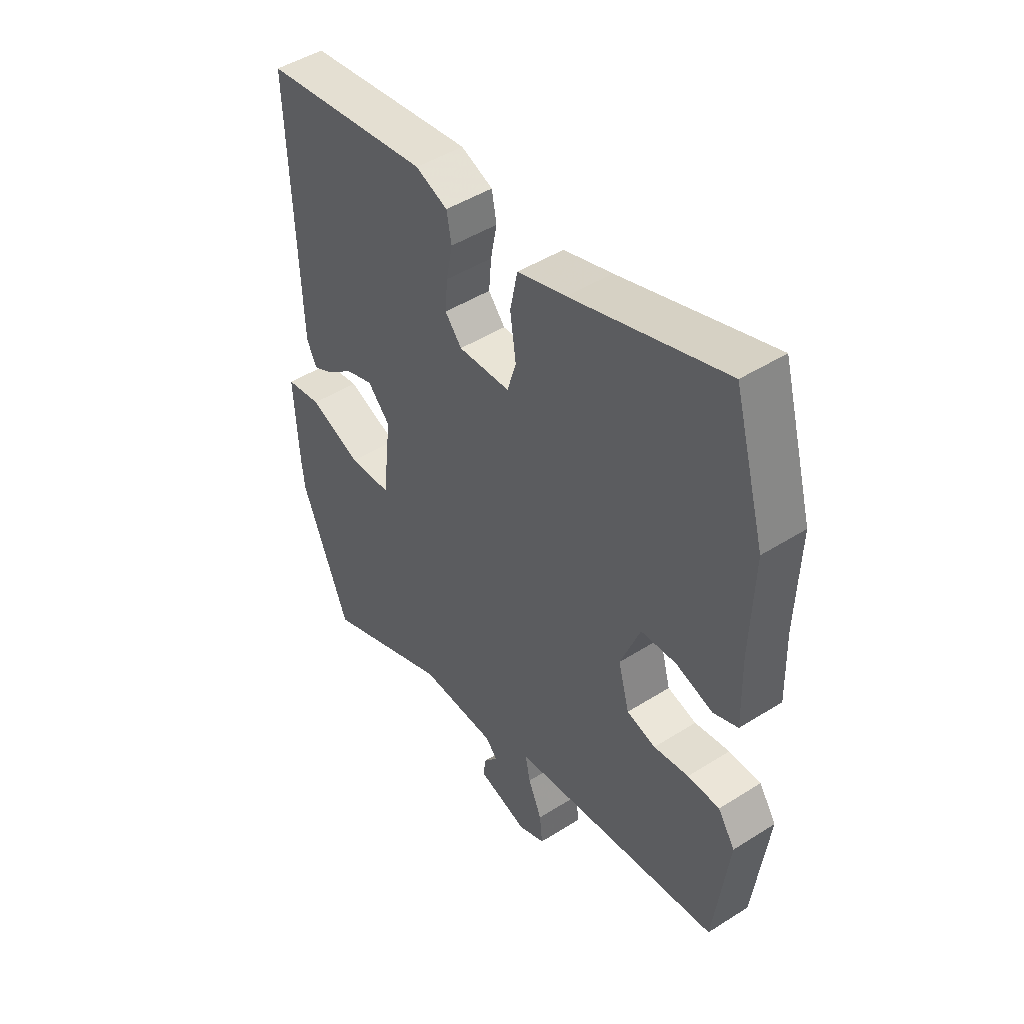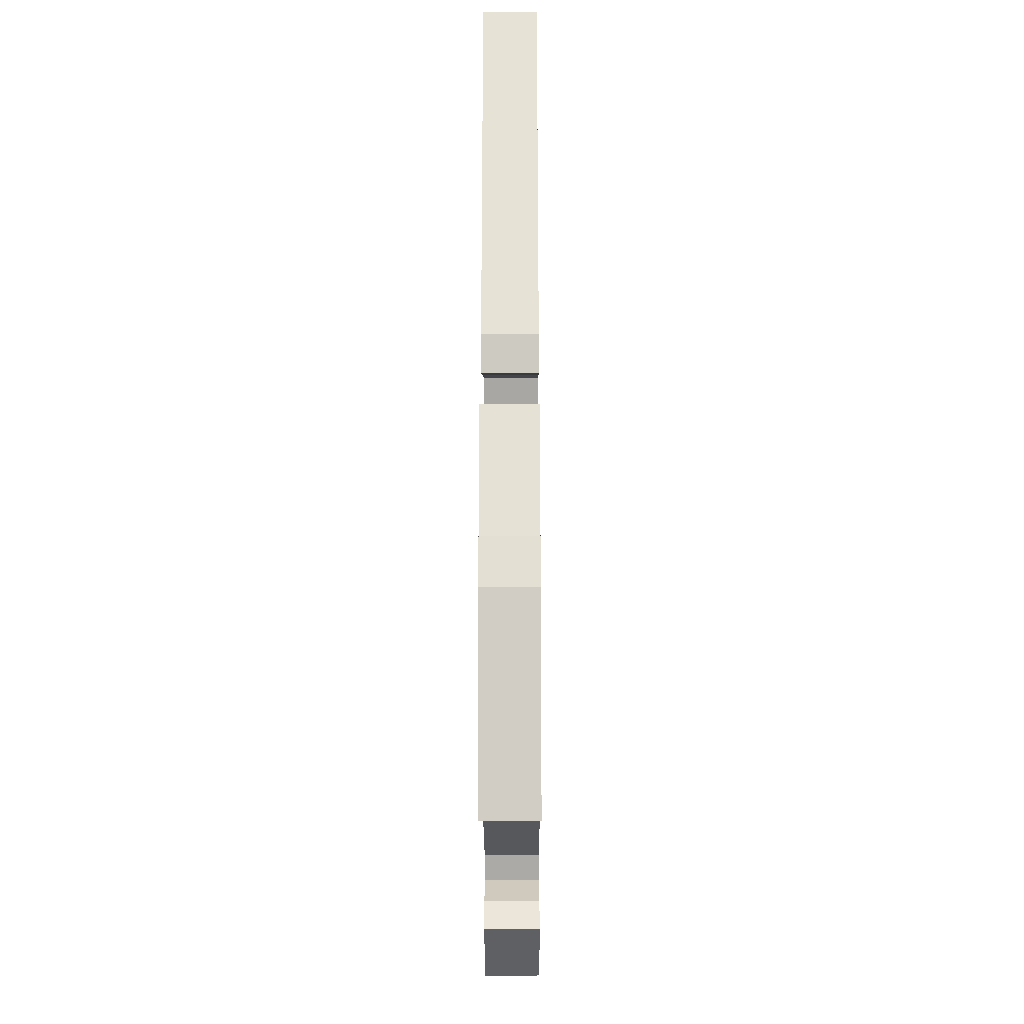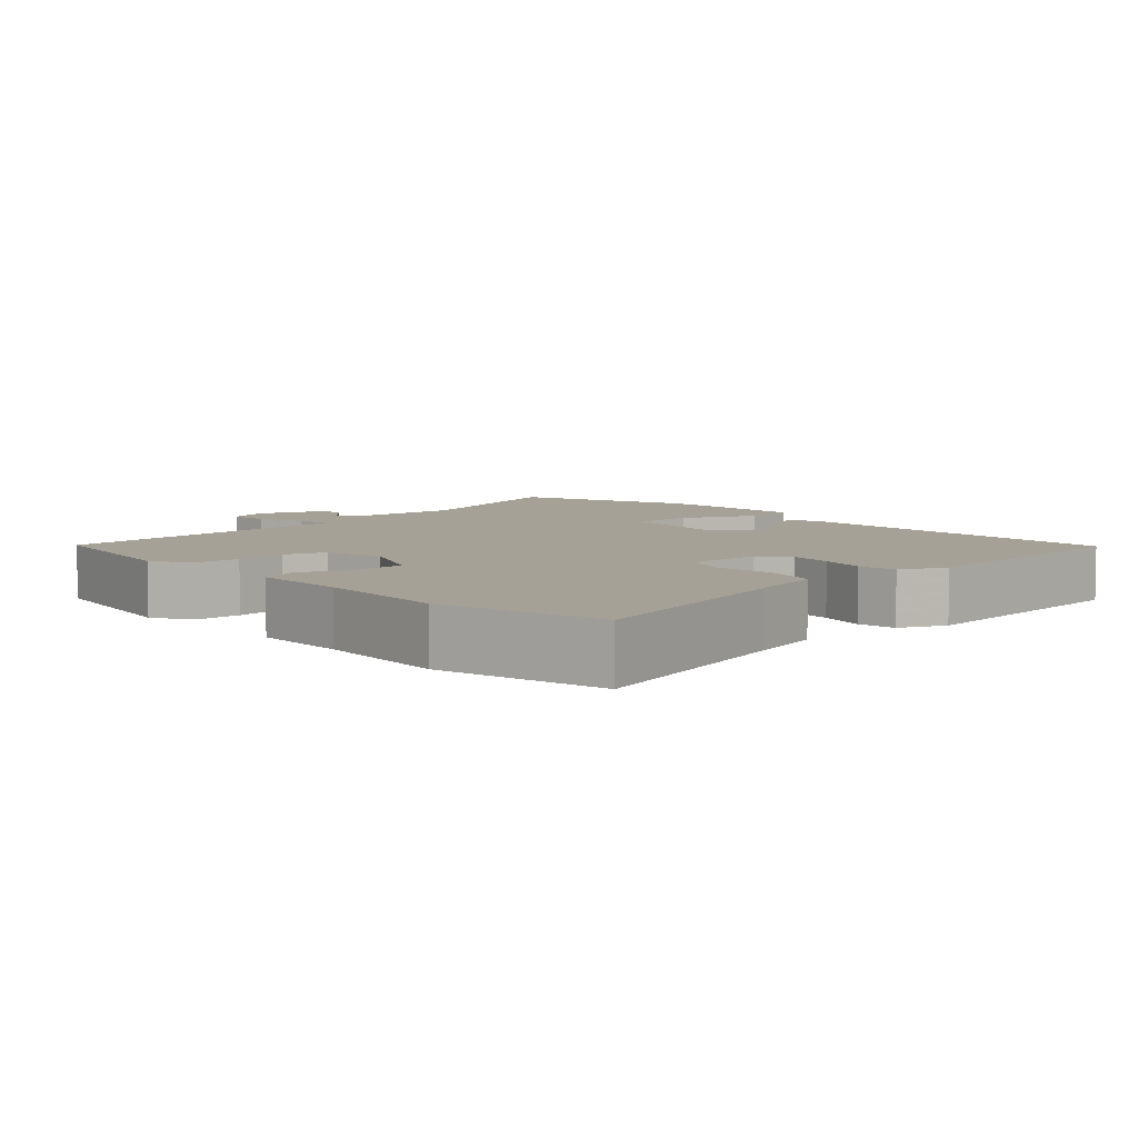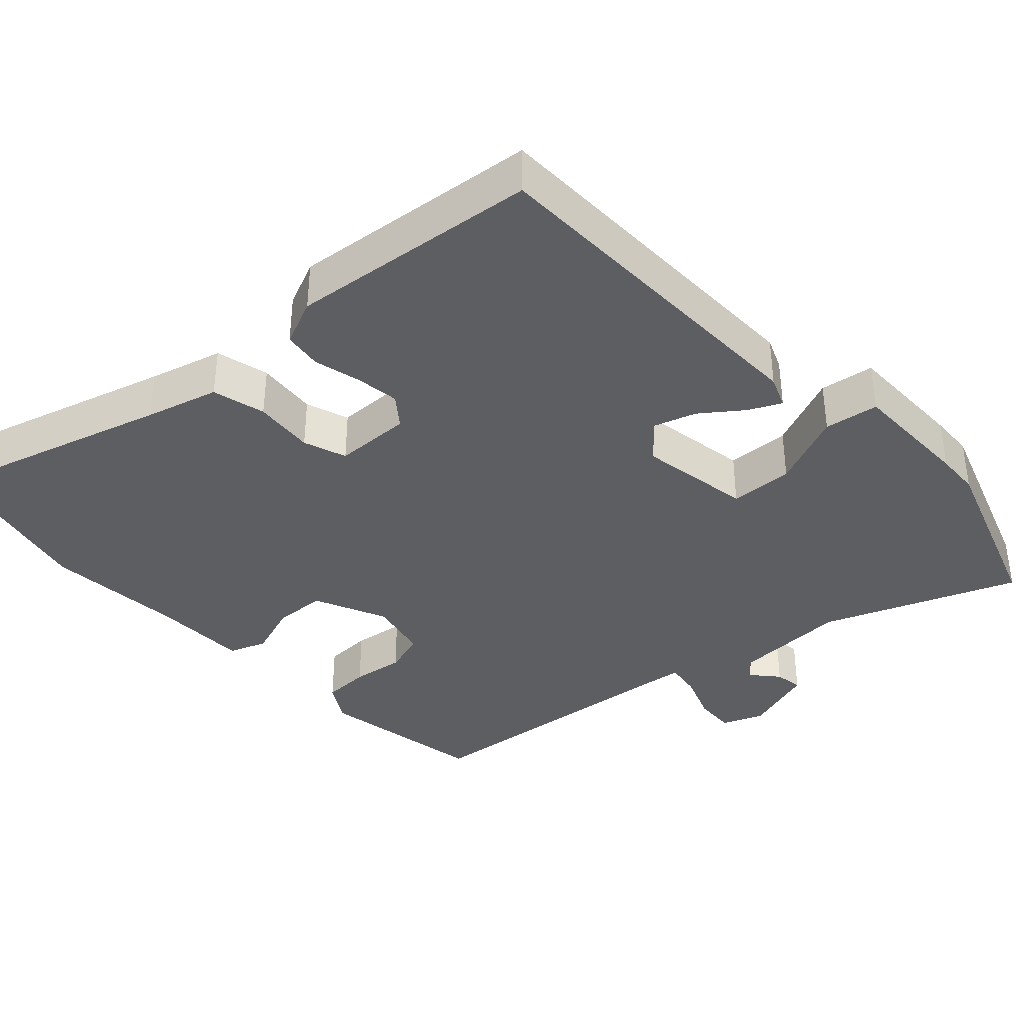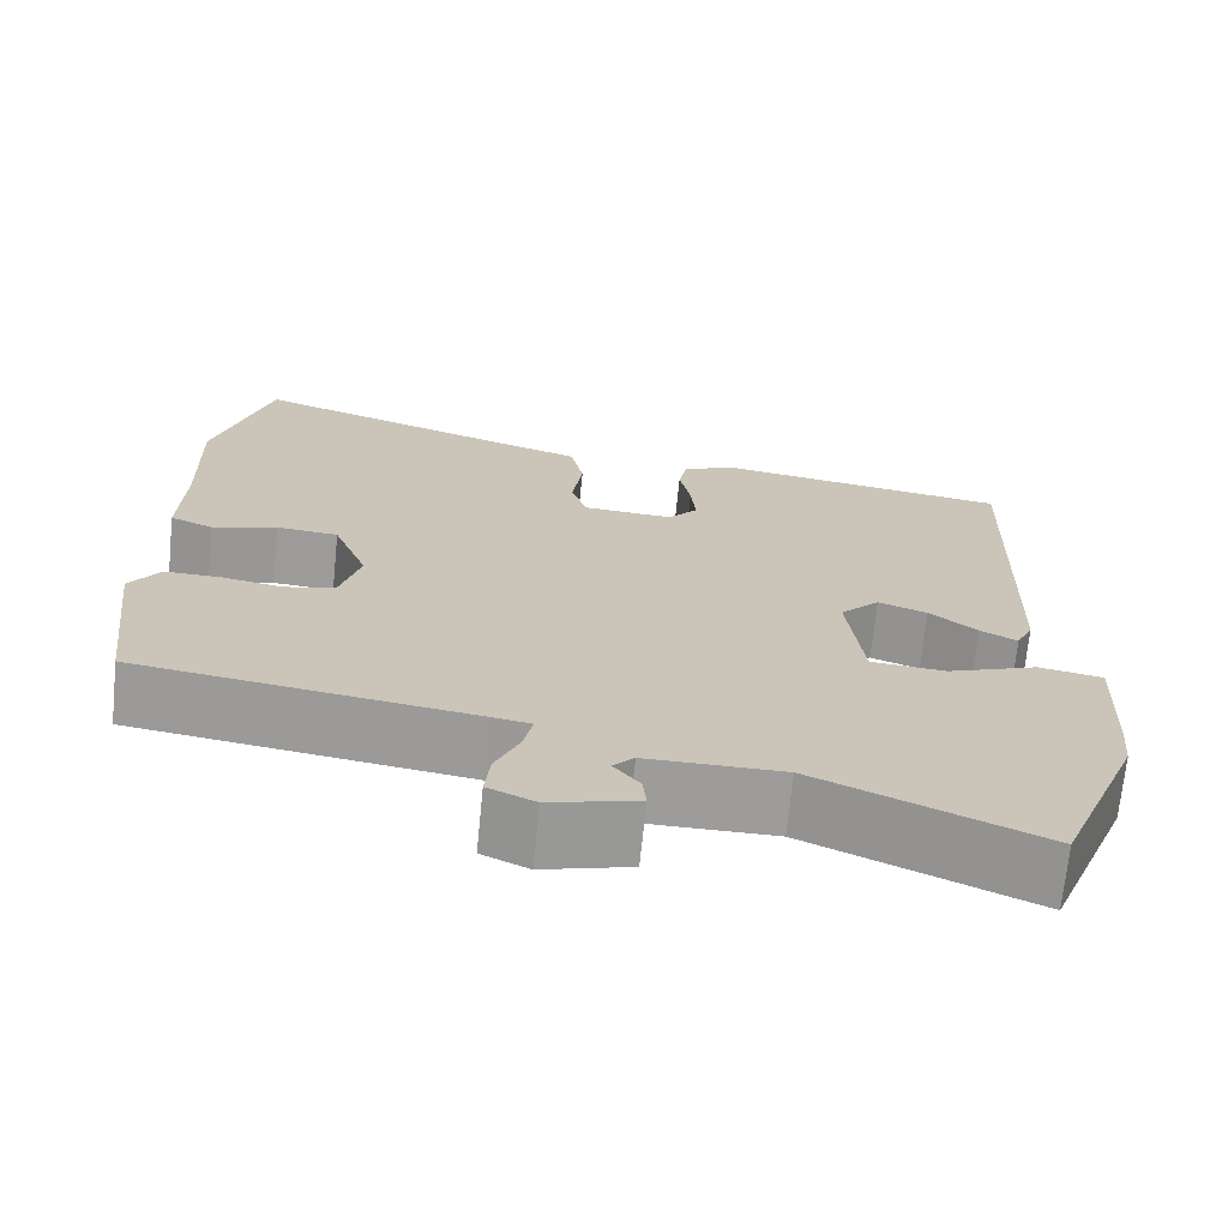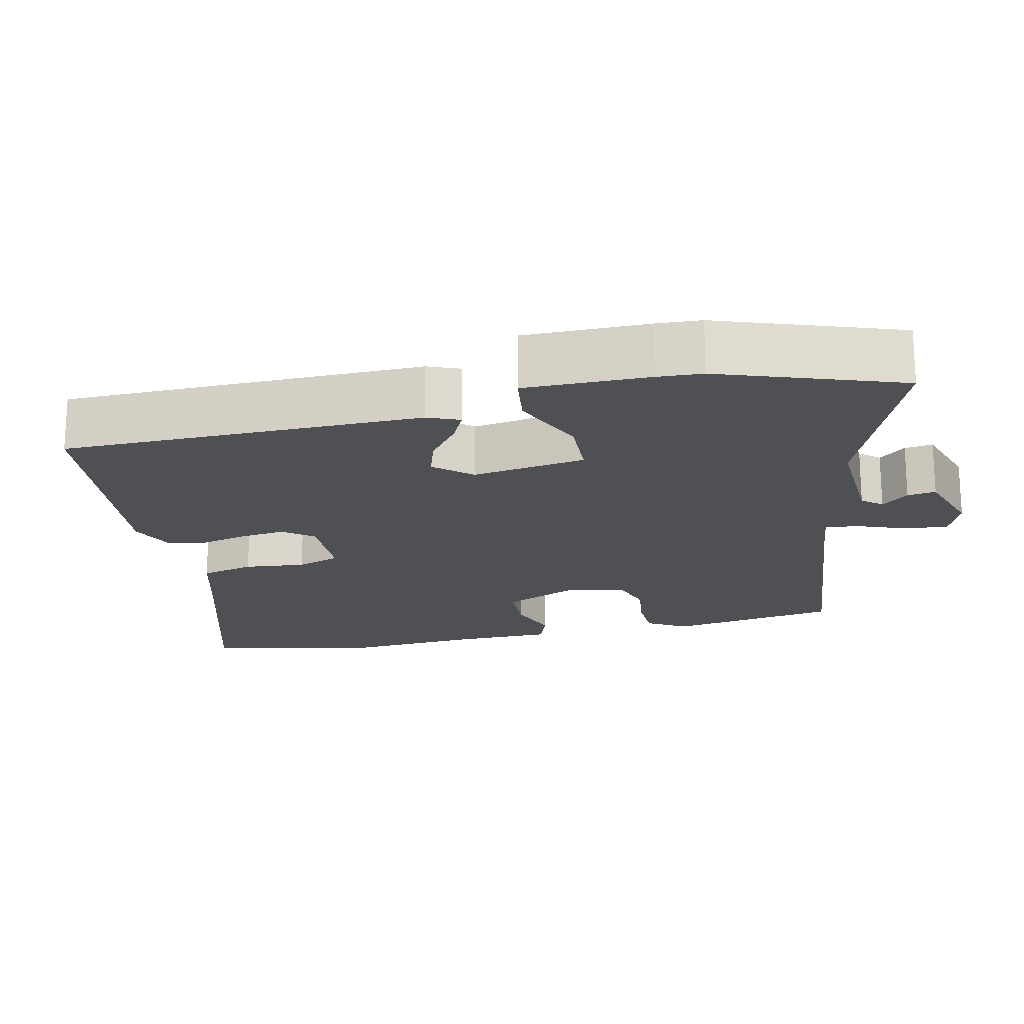
<metadata>
{"format":"obj","ext":"obj","renderer":"f3d","projection":"perspective","resolution":1024,"background":"white","views":[{"elev":47.1,"azim":-125.6,"up":"+Z"},{"elev":-28.6,"azim":90.3,"up":"+Z"},{"elev":6.2,"azim":-39.4,"up":"+Y"},{"elev":-37.5,"azim":45.5,"up":"+Y"},{"elev":-70.2,"azim":-5.7,"up":"+Z"},{"elev":-18.9,"azim":105.2,"up":"+Y"}]}
</metadata>
<code>
v -0.533 0.07 0.384
v -0.469 0.07 0.611
v -0.159 0.07 0.505
v -0.06 0.07 0.473
v -0.045 0.07 0.399
v -0.057 0.07 0.316
v -0.039 0.07 0.256
v 0.067 0.07 0.249
v 0.101 0.07 0.289
v 0.096 0.07 0.349
v 0.083 0.07 0.415
v 0.093 0.07 0.468
v 0.158 0.07 0.493
v 0.499 0.07 0.441
v 0.483 0.07 -0.049
v 0.463 0.07 -0.092
v 0.42 0.07 -0.069
v 0.365 0.07 -0.024
v 0.308 0.07 -0.003
v 0.262 0.07 -0.051
v 0.28 0.07 -0.207
v 0.367 0.07 -0.214
v 0.473 0.07 -0.174
v 0.547 0.07 -0.188
v 0.539 0.07 -0.357
v 0.533 0.07 -0.418
v 0.436 0.07 -0.659
v 0.176 0.07 -0.544
v 0.018 0.07 -0.544
v -0.006 0.07 -0.57
v 0.024 0.07 -0.608
v 0.028 0.07 -0.647
v -0.074 0.07 -0.675
v -0.129 0.07 -0.65
v -0.123 0.07 -0.593
v -0.095 0.07 -0.529
v -0.085 0.07 -0.48
v -0.132 0.07 -0.472
v -0.518 0.07 -0.415
v -0.547 0.07 -0.181
v -0.512 0.07 -0.129
v -0.447 0.07 -0.13
v -0.376 0.07 -0.143
v -0.317 0.07 -0.128
v -0.294 0.07 -0.045
v -0.334 0.07 0.057
v -0.406 0.07 0.063
v -0.481 0.07 0.041
v -0.531 0.07 0.062
v -0.527 0.07 0.195
v -0.533 0 0.384
v -0.469 0 0.611
v -0.159 0 0.505
v -0.06 0 0.473
v -0.045 0 0.399
v -0.057 0 0.316
v -0.039 0 0.256
v 0.067 0 0.249
v 0.101 0 0.289
v 0.096 0 0.349
v 0.083 0 0.415
v 0.093 0 0.468
v 0.158 0 0.493
v 0.499 0 0.441
v 0.483 0 -0.049
v 0.463 0 -0.092
v 0.42 0 -0.069
v 0.365 0 -0.024
v 0.308 0 -0.003
v 0.262 0 -0.051
v 0.28 0 -0.207
v 0.367 0 -0.214
v 0.473 0 -0.174
v 0.547 0 -0.188
v 0.539 0 -0.357
v 0.533 0 -0.418
v 0.436 0 -0.659
v 0.176 0 -0.544
v 0.018 0 -0.544
v -0.006 0 -0.57
v 0.024 0 -0.608
v 0.028 0 -0.647
v -0.074 0 -0.675
v -0.129 0 -0.65
v -0.123 0 -0.593
v -0.095 0 -0.529
v -0.085 0 -0.48
v -0.132 0 -0.472
v -0.518 0 -0.415
v -0.547 0 -0.181
v -0.512 0 -0.129
v -0.447 0 -0.13
v -0.376 0 -0.143
v -0.317 0 -0.128
v -0.294 0 -0.045
v -0.334 0 0.057
v -0.406 0 0.063
v -0.481 0 0.041
v -0.531 0 0.062
v -0.527 0 0.195
f 47 48 49 50
f 1 2 3
f 50 1 3
f 47 50 3
f 46 47 3
f 4 5 6
f 3 4 6
f 46 3 6
f 45 46 6
f 44 45 6 7
f 41 42 43
f 40 41 43
f 39 40 43
f 38 39 43
f 37 38 43 44
f 34 35 36
f 33 34 36
f 32 33 36
f 31 32 36
f 30 31 36
f 29 30 36 37
f 44 7 8
f 37 44 8
f 29 37 8
f 28 29 8
f 26 27 28
f 25 26 28
f 24 25 28
f 23 24 28
f 22 23 28
f 16 17 18
f 15 16 18
f 14 15 18
f 13 14 18
f 12 13 18
f 11 12 18
f 10 11 18
f 9 10 18 19
f 8 9 19 20
f 21 22 28
f 8 20 21 28
f 100 99 98 97
f 53 52 51
f 53 51 100
f 53 100 97
f 53 97 96
f 56 55 54
f 56 54 53
f 56 53 96
f 56 96 95
f 57 56 95 94
f 93 92 91
f 93 91 90
f 93 90 89
f 93 89 88
f 94 93 88 87
f 86 85 84
f 86 84 83
f 86 83 82
f 86 82 81
f 86 81 80
f 87 86 80 79
f 58 57 94
f 58 94 87
f 58 87 79
f 58 79 78
f 78 77 76
f 78 76 75
f 78 75 74
f 78 74 73
f 78 73 72
f 68 67 66
f 68 66 65
f 68 65 64
f 68 64 63
f 68 63 62
f 68 62 61
f 68 61 60
f 69 68 60 59
f 70 69 59 58
f 78 72 71
f 78 71 70 58
f 1 51 52 2
f 2 52 53 3
f 3 53 54 4
f 4 54 55 5
f 5 55 56 6
f 6 56 57 7
f 7 57 58 8
f 8 58 59 9
f 9 59 60 10
f 10 60 61 11
f 11 61 62 12
f 12 62 63 13
f 13 63 64 14
f 14 64 65 15
f 15 65 66 16
f 16 66 67 17
f 17 67 68 18
f 18 68 69 19
f 19 69 70 20
f 20 70 71 21
f 21 71 72 22
f 22 72 73 23
f 23 73 74 24
f 24 74 75 25
f 25 75 76 26
f 26 76 77 27
f 27 77 78 28
f 28 78 79 29
f 29 79 80 30
f 30 80 81 31
f 31 81 82 32
f 32 82 83 33
f 33 83 84 34
f 34 84 85 35
f 35 85 86 36
f 36 86 87 37
f 37 87 88 38
f 38 88 89 39
f 39 89 90 40
f 40 90 91 41
f 41 91 92 42
f 42 92 93 43
f 43 93 94 44
f 44 94 95 45
f 45 95 96 46
f 46 96 97 47
f 47 97 98 48
f 48 98 99 49
f 49 99 100 50
f 50 100 51 1

</code>
